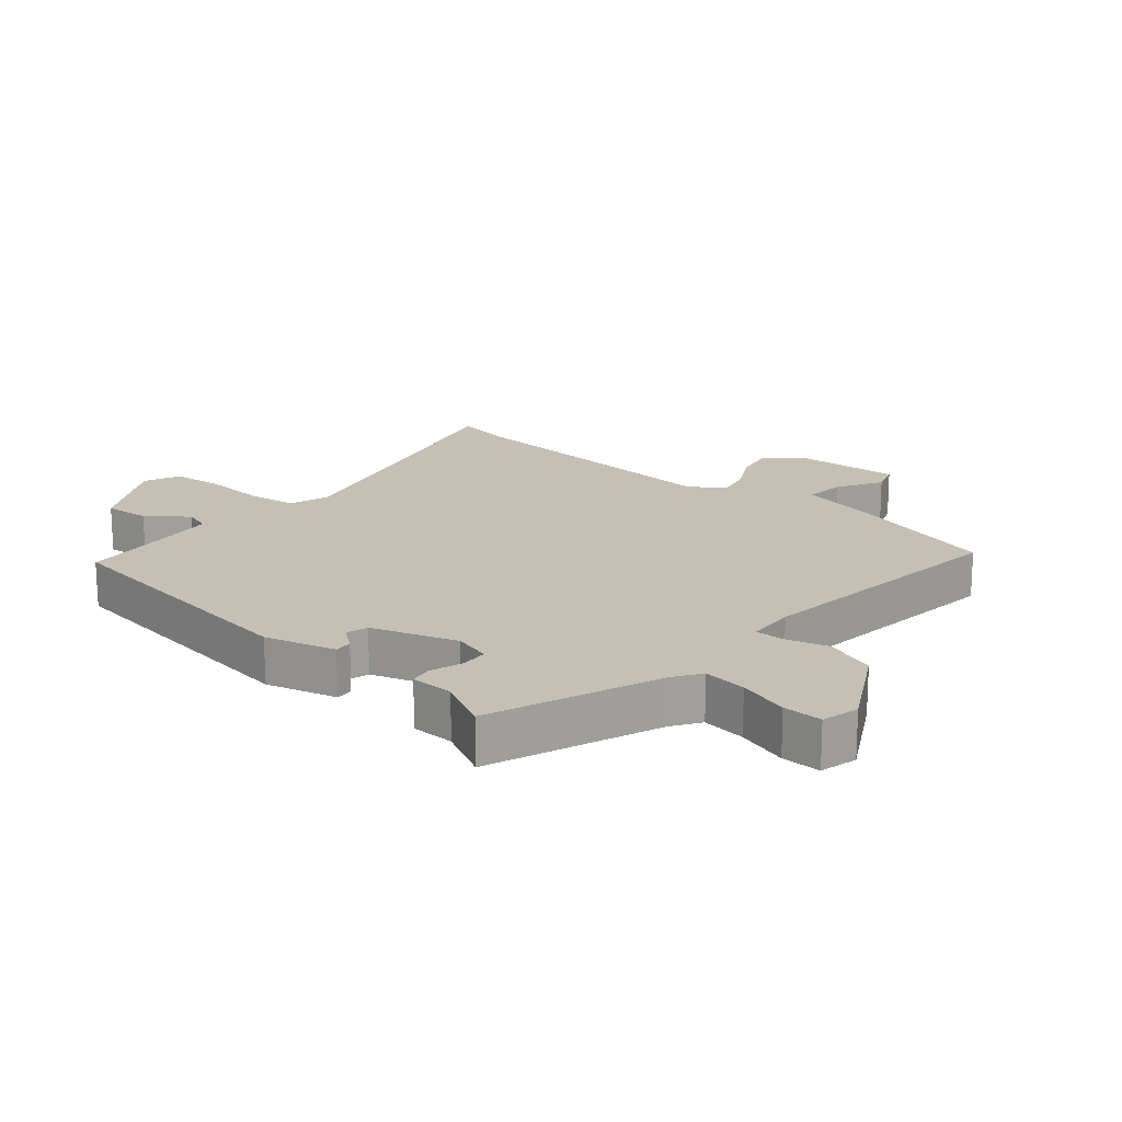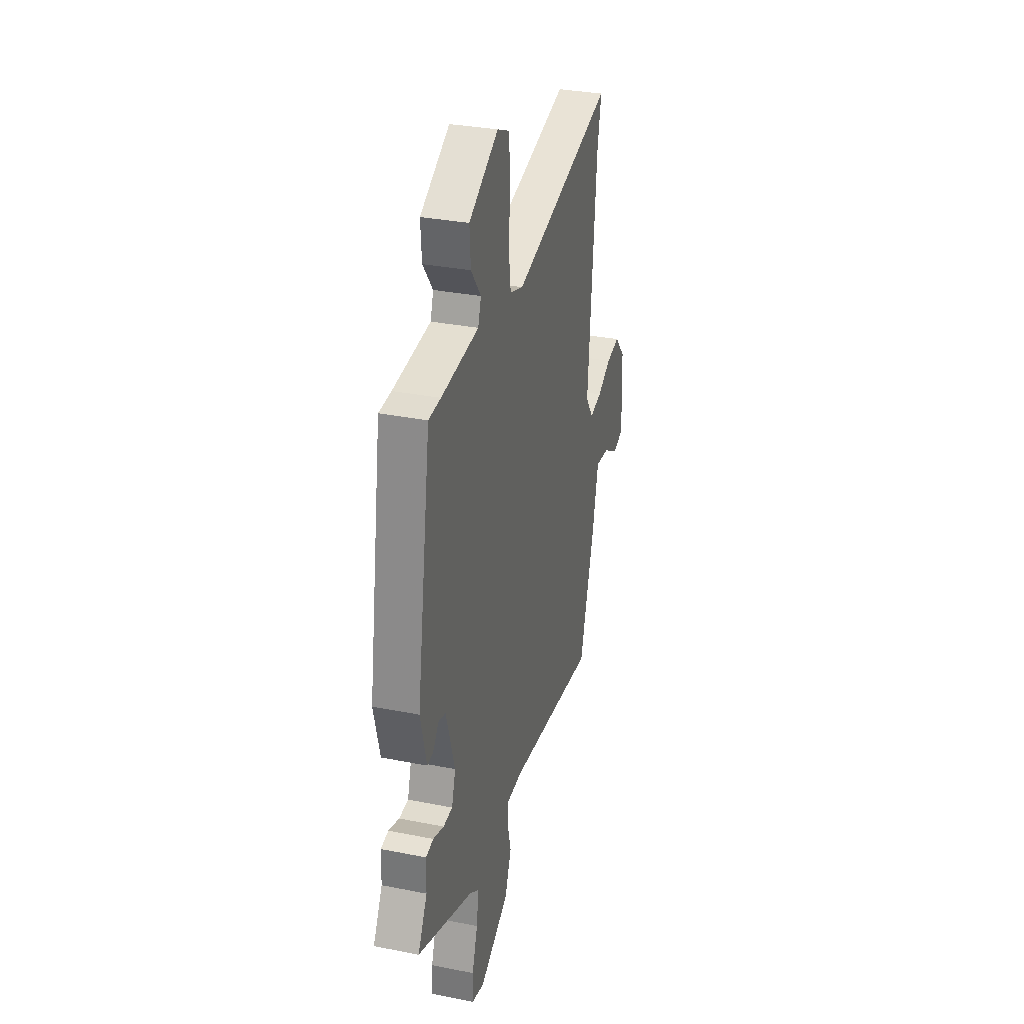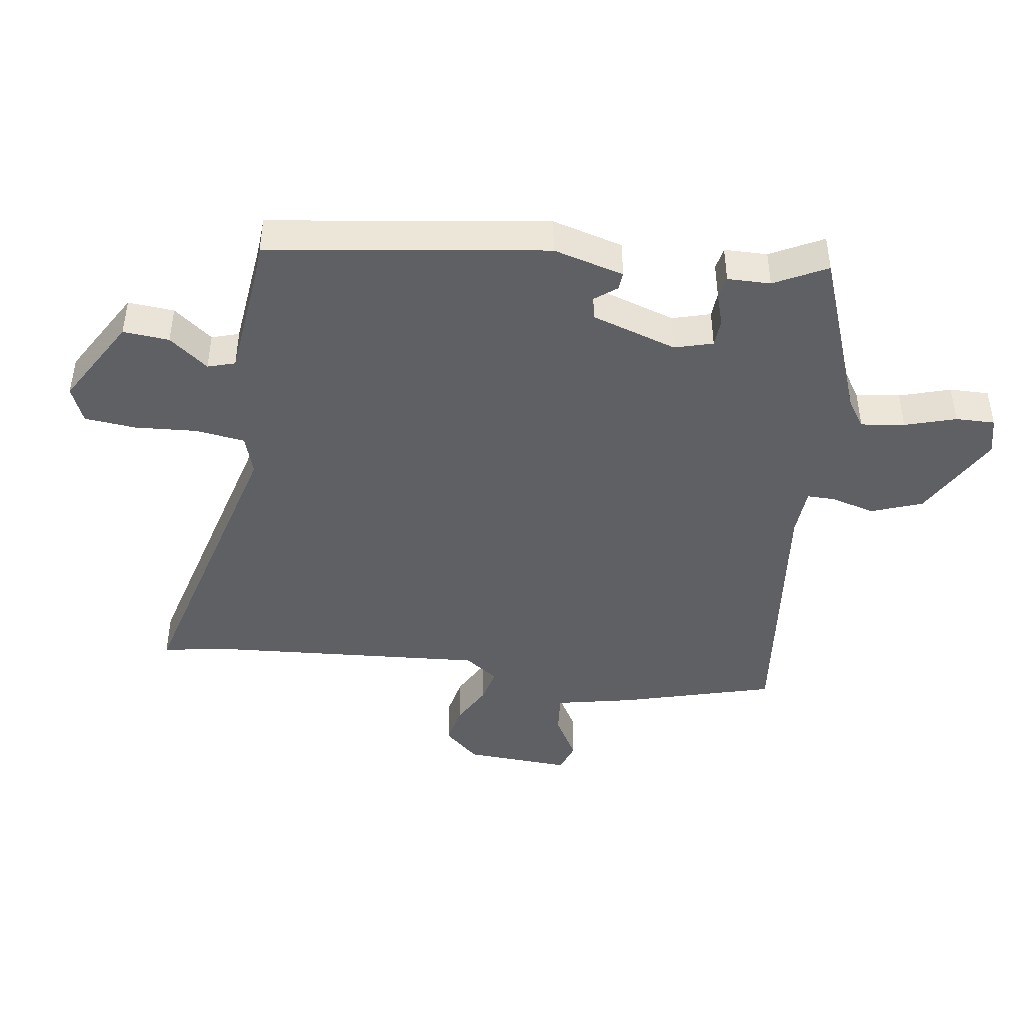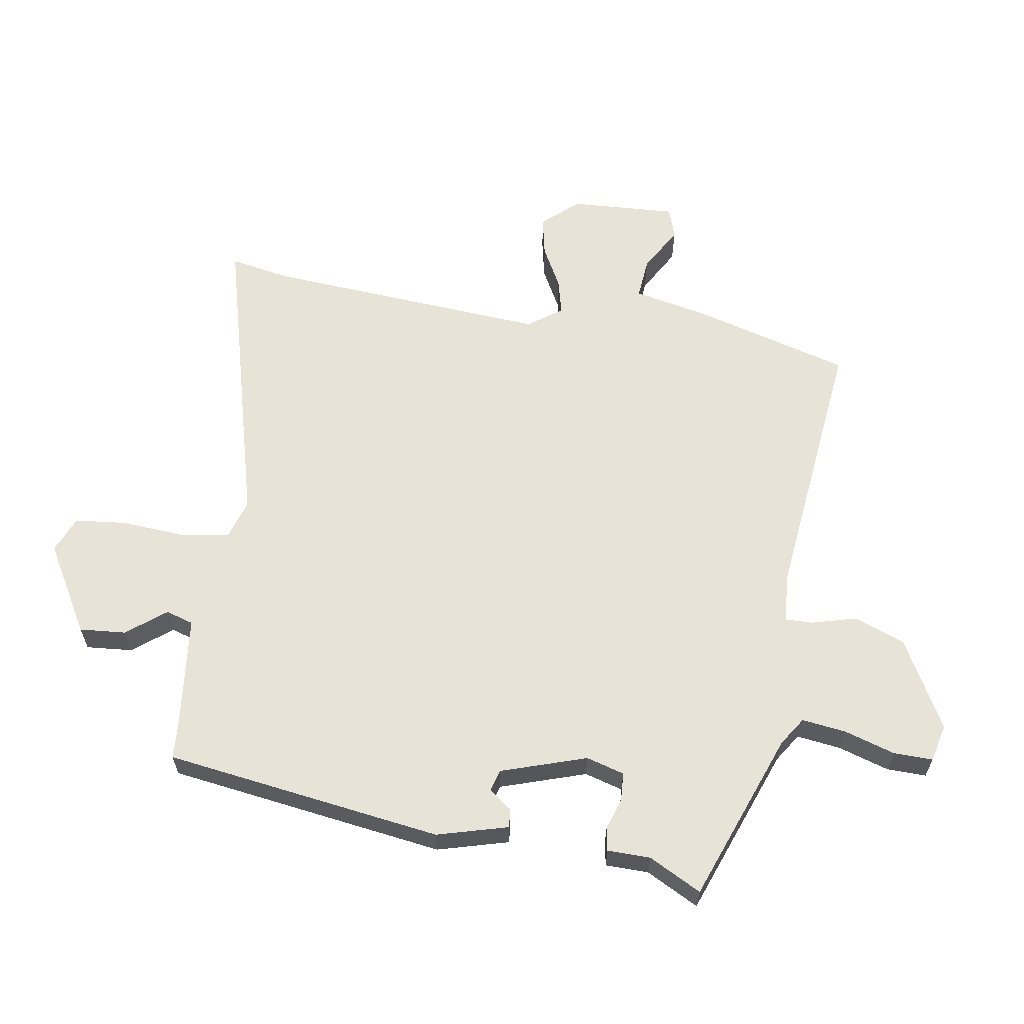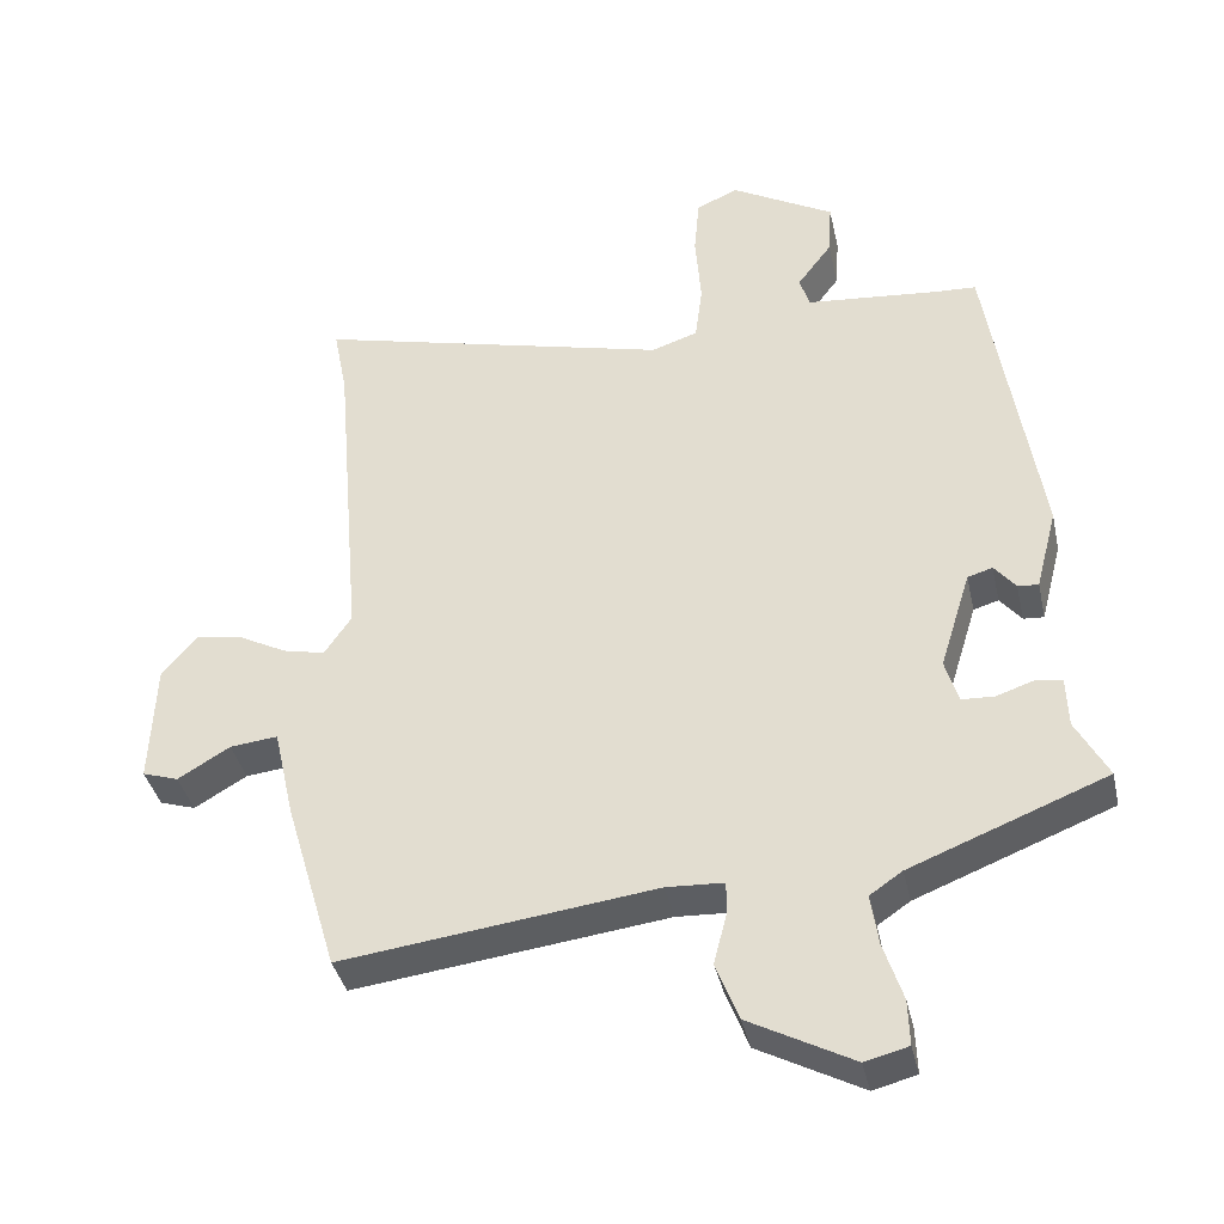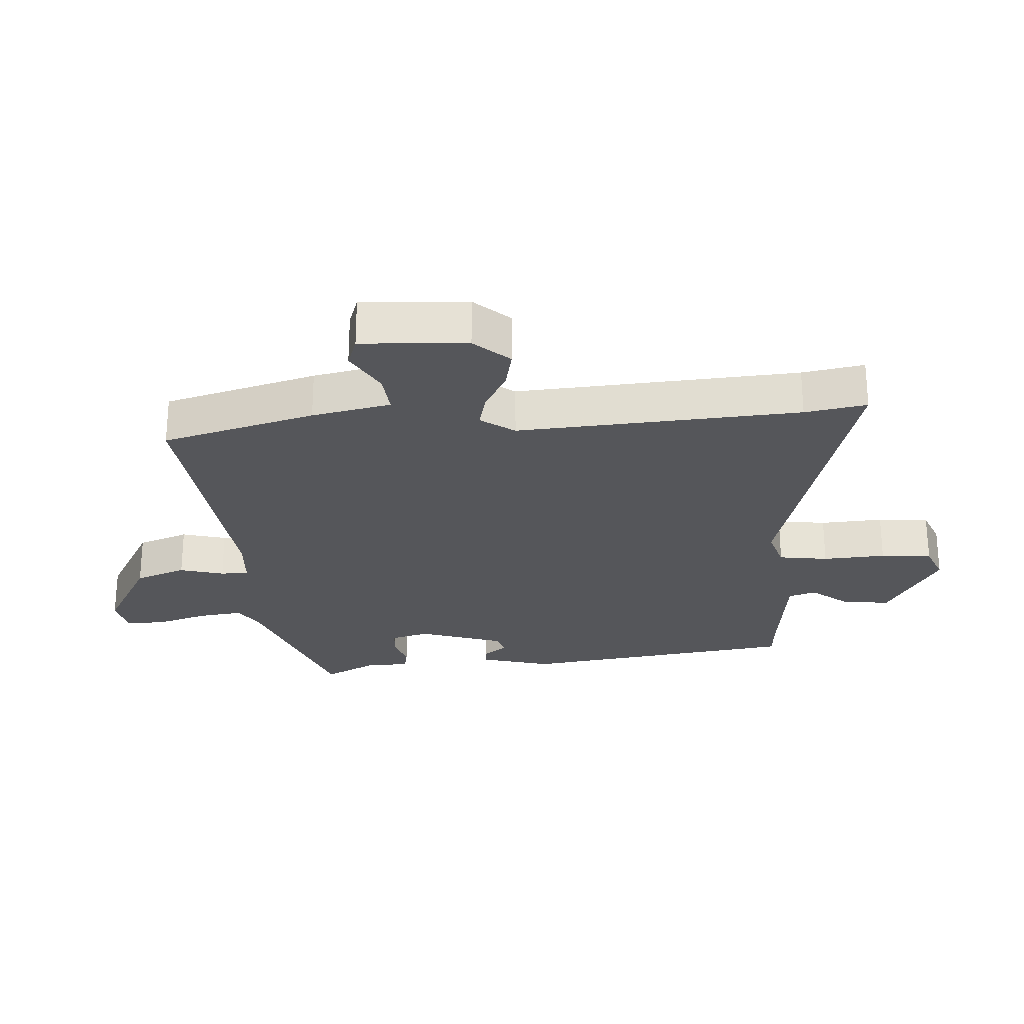
<metadata>
{"format":"obj","ext":"obj","renderer":"f3d","projection":"perspective","resolution":1024,"background":"white","views":[{"elev":18.2,"azim":129.7,"up":"+Y"},{"elev":31.9,"azim":105.7,"up":"+Z"},{"elev":-44.1,"azim":80.9,"up":"+Y"},{"elev":62.0,"azim":98.3,"up":"+Y"},{"elev":-38.3,"azim":12.4,"up":"+Z"},{"elev":-26.1,"azim":-87.2,"up":"+Y"}]}
</metadata>
<code>
v 0.436 0.07 0.484
v 0.504 0.07 0.047
v 0.475 0.07 -0.065
v 0.447 0.07 -0.063
v 0.418 0.07 -0.027
v 0.384 0.07 -0.037
v 0.342 0.07 -0.172
v 0.36 0.07 -0.232
v 0.404 0.07 -0.234
v 0.455 0.07 -0.217
v 0.491 0.07 -0.223
v 0.493 0.07 -0.291
v 0.537 0.07 -0.373
v 0.271 0.07 -0.477
v 0.227 0.07 -0.507
v 0.237 0.07 -0.576
v 0.263 0.07 -0.656
v 0.265 0.07 -0.718
v 0.206 0.07 -0.733
v 0.065 0.07 -0.658
v 0.034 0.07 -0.578
v 0.052 0.07 -0.508
v 0.052 0.07 -0.464
v -0.026 0.07 -0.46
v -0.452 0.07 -0.513
v -0.523 0.07 -0.273
v -0.551 0.07 -0.149
v -0.616 0.07 -0.156
v -0.687 0.07 -0.198
v -0.736 0.07 -0.182
v -0.729 0.07 -0.014
v -0.68 0.07 0.042
v -0.617 0.07 0.03
v -0.552 0.07 -0.004
v -0.495 0.07 -0.017
v -0.458 0.07 0.037
v -0.496 0.07 0.481
v -0.515 0.07 0.578
v -0.031 0.07 0.457
v 0.032 0.07 0.478
v 0.042 0.07 0.556
v 0.034 0.07 0.655
v 0.041 0.07 0.736
v 0.098 0.07 0.761
v 0.238 0.07 0.682
v 0.233 0.07 0.609
v 0.186 0.07 0.547
v 0.2 0.07 0.504
v 0.378 0.07 0.487
v 0.436 0 0.484
v 0.504 0 0.047
v 0.475 0 -0.065
v 0.447 0 -0.063
v 0.418 0 -0.027
v 0.384 0 -0.037
v 0.342 0 -0.172
v 0.36 0 -0.232
v 0.404 0 -0.234
v 0.455 0 -0.217
v 0.491 0 -0.223
v 0.493 0 -0.291
v 0.537 0 -0.373
v 0.271 0 -0.477
v 0.227 0 -0.507
v 0.237 0 -0.576
v 0.263 0 -0.656
v 0.265 0 -0.718
v 0.206 0 -0.733
v 0.065 0 -0.658
v 0.034 0 -0.578
v 0.052 0 -0.508
v 0.052 0 -0.464
v -0.026 0 -0.46
v -0.452 0 -0.513
v -0.523 0 -0.273
v -0.551 0 -0.149
v -0.616 0 -0.156
v -0.687 0 -0.198
v -0.736 0 -0.182
v -0.729 0 -0.014
v -0.68 0 0.042
v -0.617 0 0.03
v -0.552 0 -0.004
v -0.495 0 -0.017
v -0.458 0 0.037
v -0.496 0 0.481
v -0.515 0 0.578
v -0.031 0 0.457
v 0.032 0 0.478
v 0.042 0 0.556
v 0.034 0 0.655
v 0.041 0 0.736
v 0.098 0 0.761
v 0.238 0 0.682
v 0.233 0 0.609
v 0.186 0 0.547
v 0.2 0 0.504
v 0.378 0 0.487
f 44 45 46 47
f 44 47 48
f 41 42 43 44
f 40 41 44 48
f 39 40 48 49
f 37 38 39
f 36 37 39
f 35 36 39 49
f 31 32 33 34
f 31 34 35
f 28 29 30 31
f 27 28 31 35
f 24 25 26 27
f 23 24 27 35
f 19 20 21 22
f 19 22 23
f 16 17 18 19
f 15 16 19 23
f 14 15 23 35
f 12 13 14 35
f 9 10 11 12
f 8 9 12
f 2 3 4 5
f 2 5 6
f 1 2 6
f 49 1 6 7
f 8 12 35
f 7 8 35
f 7 35 49
f 96 95 94 93
f 97 96 93
f 93 92 91 90
f 97 93 90 89
f 98 97 89 88
f 88 87 86
f 88 86 85
f 98 88 85 84
f 83 82 81 80
f 84 83 80
f 80 79 78 77
f 84 80 77 76
f 76 75 74 73
f 84 76 73 72
f 71 70 69 68
f 72 71 68
f 68 67 66 65
f 72 68 65 64
f 84 72 64 63
f 84 63 62 61
f 61 60 59 58
f 61 58 57
f 54 53 52 51
f 55 54 51
f 55 51 50
f 56 55 50 98
f 84 61 57
f 84 57 56
f 98 84 56
f 1 50 51 2
f 2 51 52 3
f 3 52 53 4
f 4 53 54 5
f 5 54 55 6
f 6 55 56 7
f 7 56 57 8
f 8 57 58 9
f 9 58 59 10
f 10 59 60 11
f 11 60 61 12
f 12 61 62 13
f 13 62 63 14
f 14 63 64 15
f 15 64 65 16
f 16 65 66 17
f 17 66 67 18
f 18 67 68 19
f 19 68 69 20
f 20 69 70 21
f 21 70 71 22
f 22 71 72 23
f 23 72 73 24
f 24 73 74 25
f 25 74 75 26
f 26 75 76 27
f 27 76 77 28
f 28 77 78 29
f 29 78 79 30
f 30 79 80 31
f 31 80 81 32
f 32 81 82 33
f 33 82 83 34
f 34 83 84 35
f 35 84 85 36
f 36 85 86 37
f 37 86 87 38
f 38 87 88 39
f 39 88 89 40
f 40 89 90 41
f 41 90 91 42
f 42 91 92 43
f 43 92 93 44
f 44 93 94 45
f 45 94 95 46
f 46 95 96 47
f 47 96 97 48
f 48 97 98 49
f 49 98 50 1

</code>
